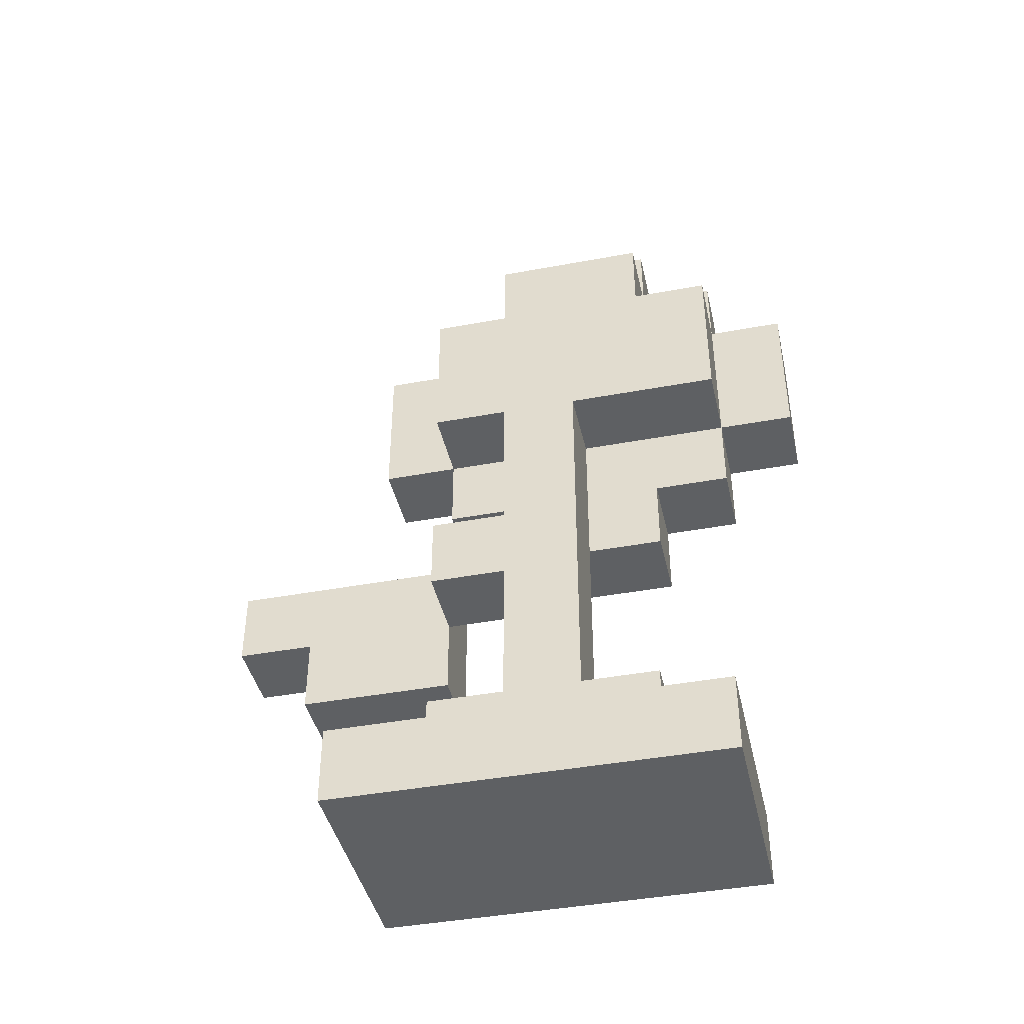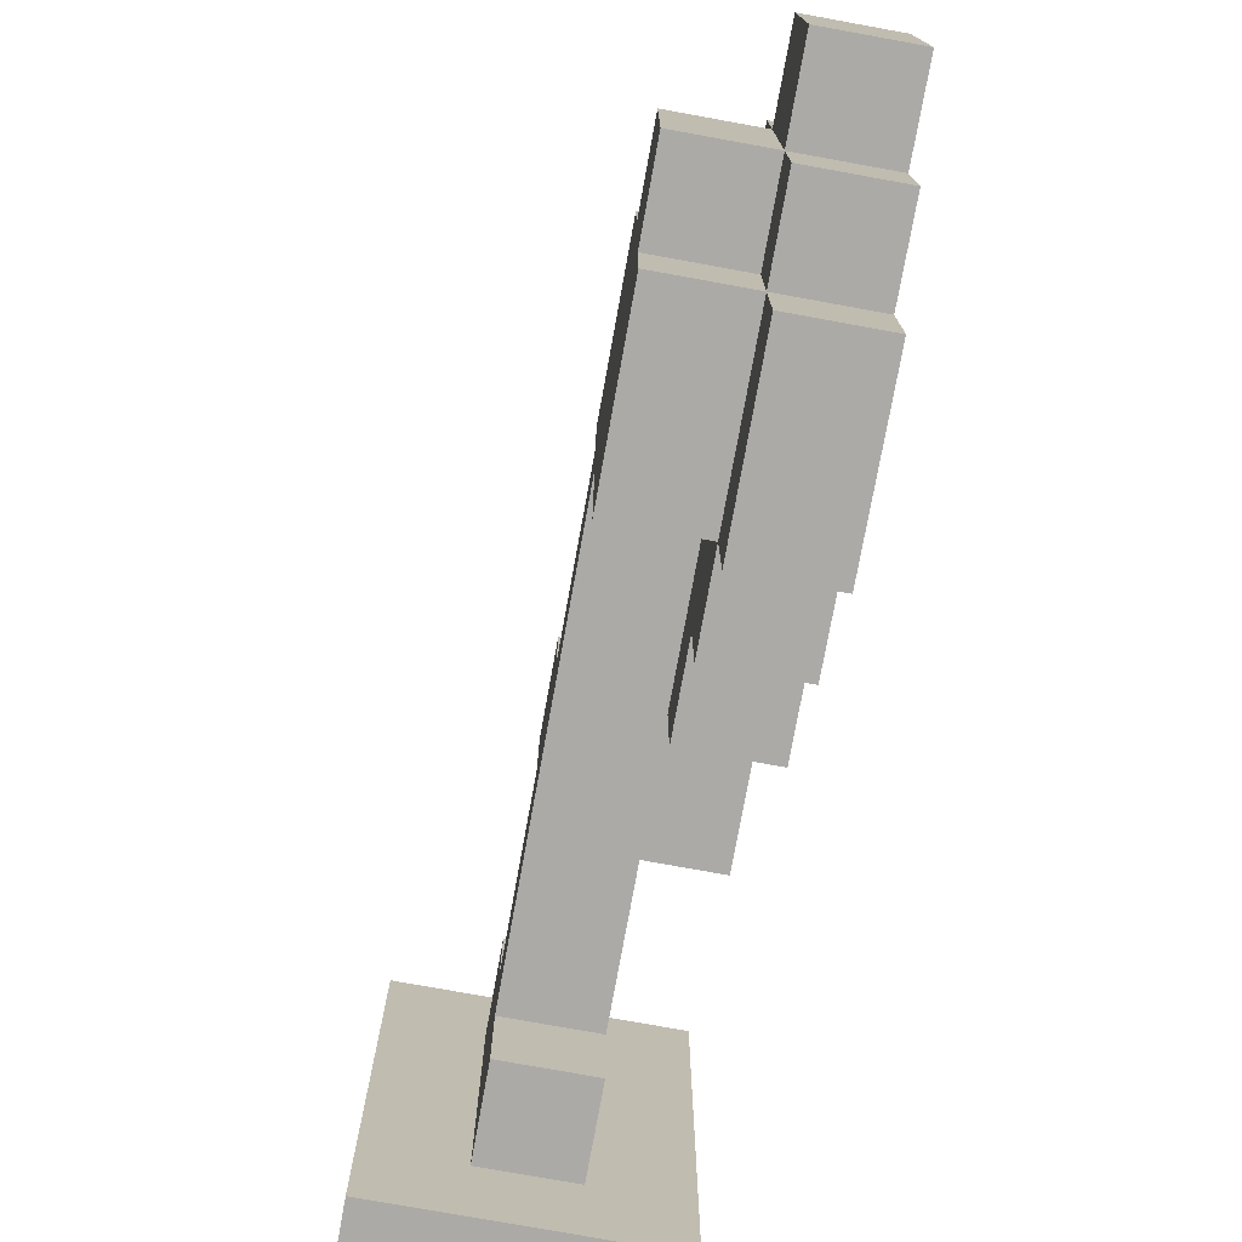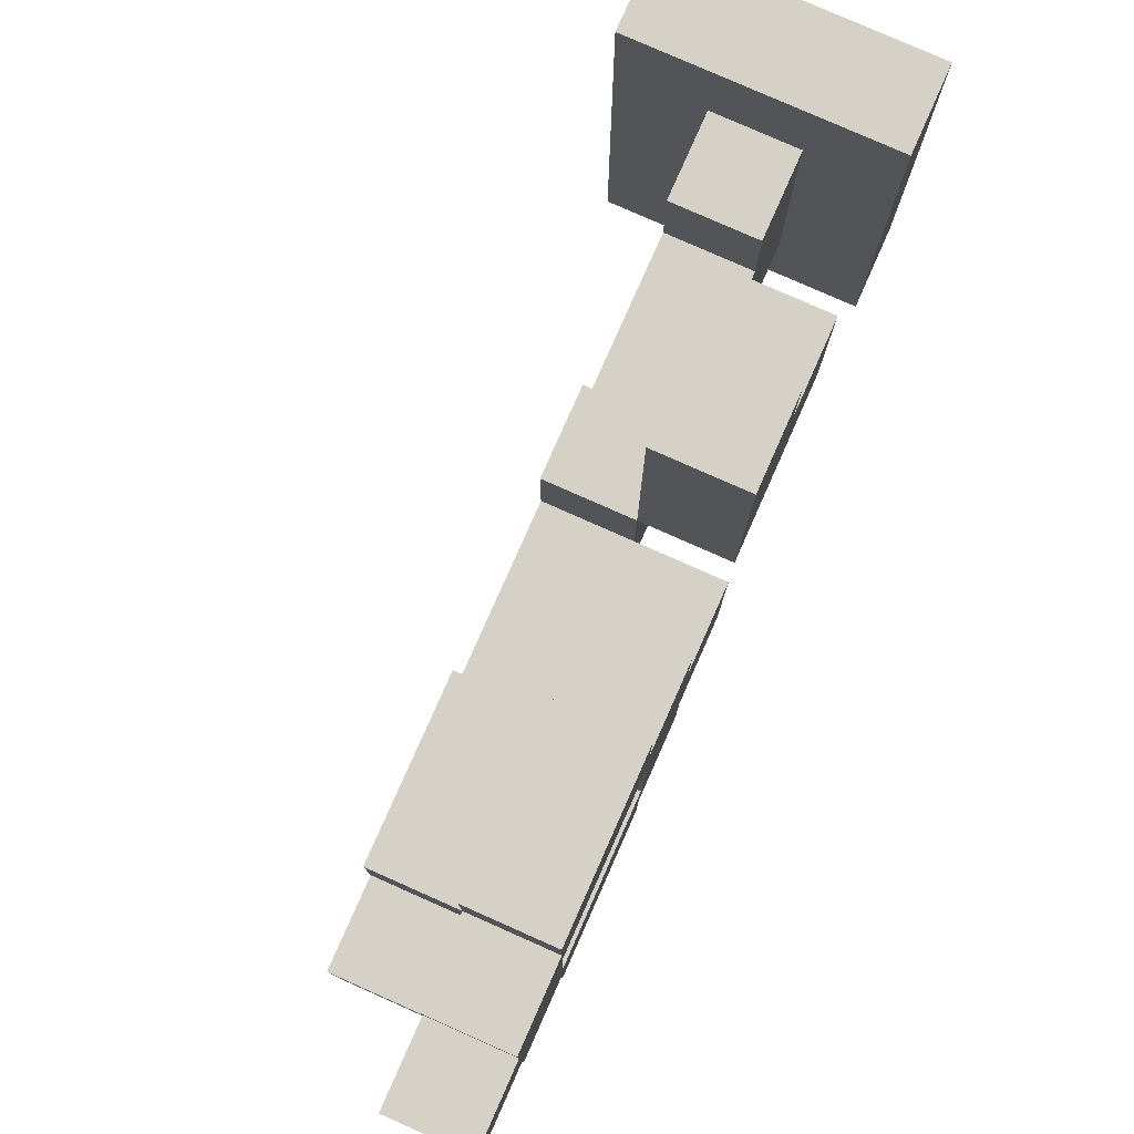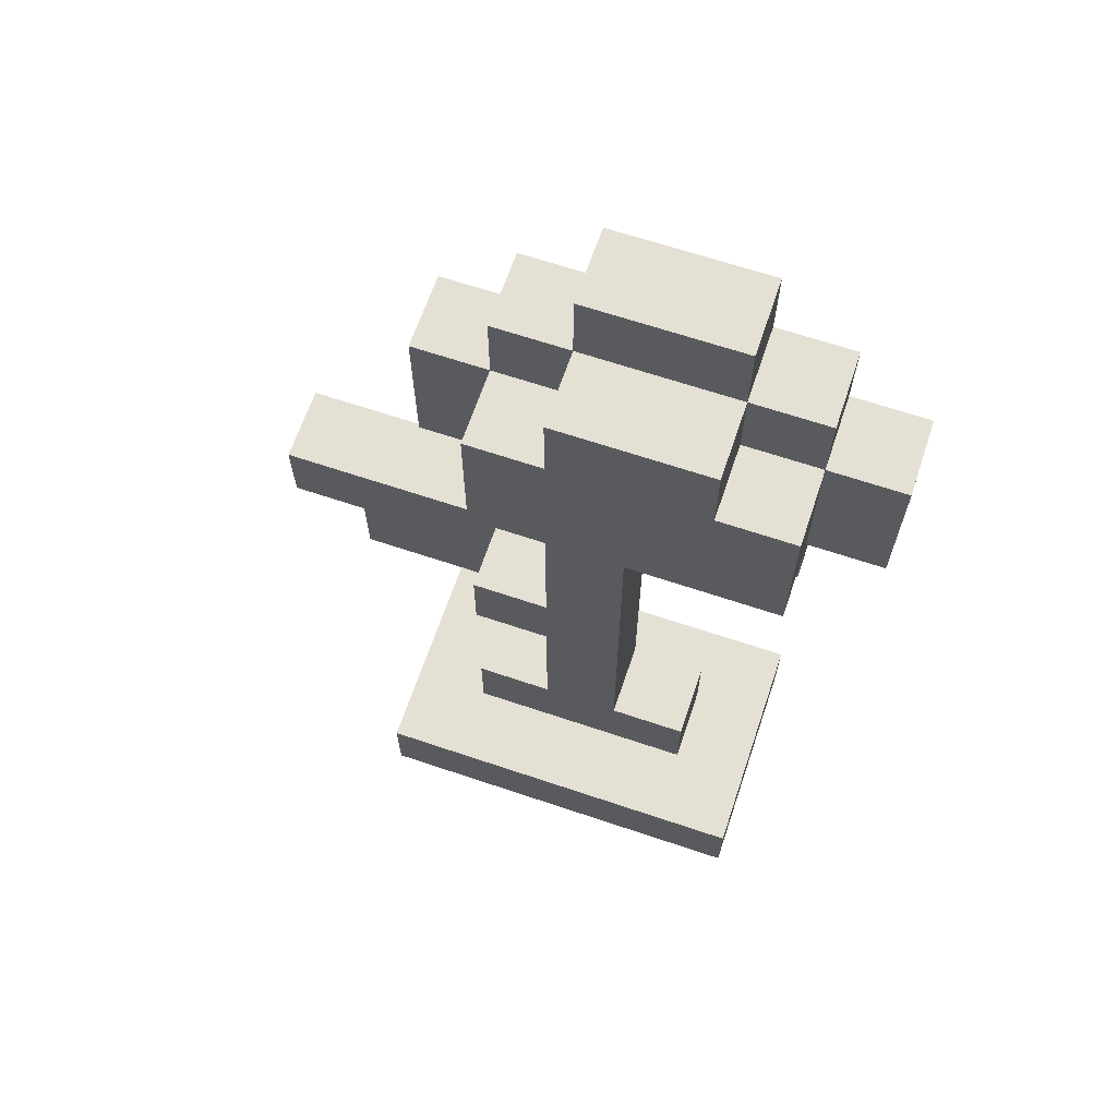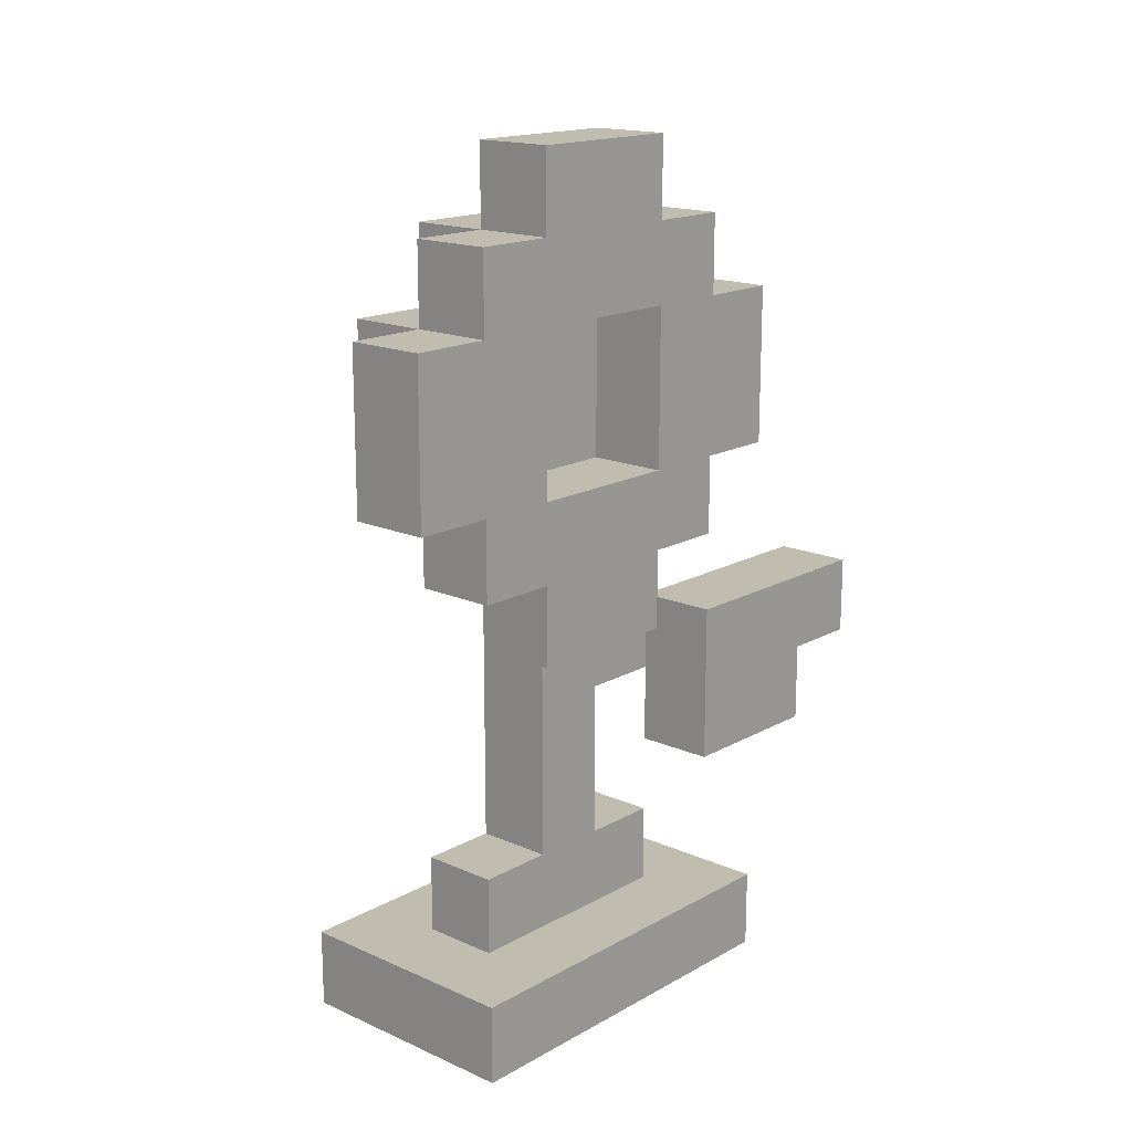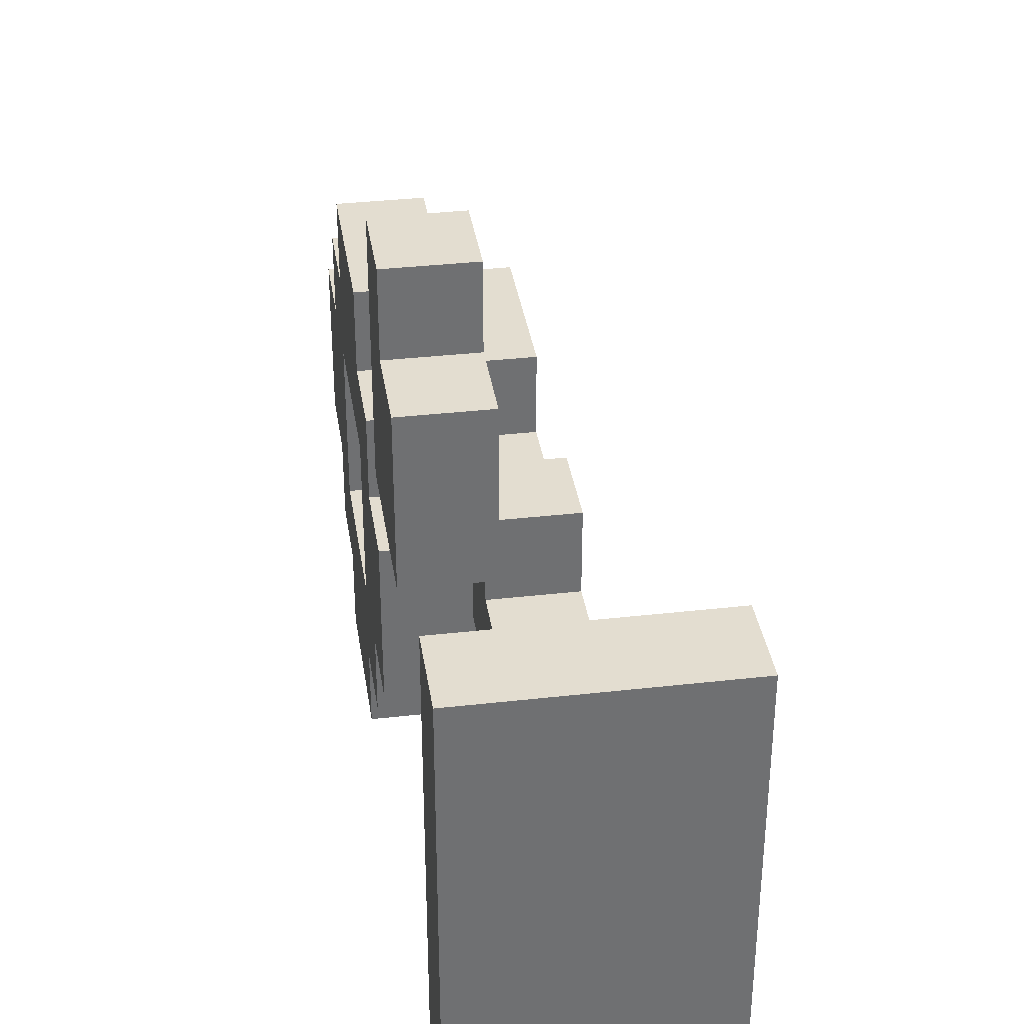
<metadata>
{"format":"obj","ext":"obj","renderer":"f3d","projection":"perspective","resolution":1024,"background":"white","views":[{"elev":-42.2,"azim":102.6,"up":"+Y"},{"elev":-76.0,"azim":169.7,"up":"+Z"},{"elev":79.2,"azim":-156.1,"up":"+Z"},{"elev":65.7,"azim":108.7,"up":"+Y"},{"elev":16.6,"azim":-138.2,"up":"+Y"},{"elev":35.6,"azim":-8.5,"up":"+Z"}]}
</metadata>
<code>
o
v 1.9 2 -1.9
v 1.9 2 -2.4
v 1.9 2.1 -1.9
v 1.9 2.1 -2.4
v 1.9 2.3 -1.8
v 1.9 2.3 -2
v 1.9 2.4 -1.7
v 1.9 2.4 -1.8
v 1.9 2.5 -1.7
v 1.9 2.5 -2
v 1.9 2.5 -2.1
v 1.9 2.5 -2.2
v 1.9 2.5 -2.3
v 1.9 2.6 -2
v 1.9 2.6 -2.1
v 1.9 2.6 -2.2
v 1.9 2.6 -2.3
v 1.9 2.6 -2.4
v 1.9 2.7 -1.9
v 1.9 2.7 -2
v 1.9 2.7 -2.1
v 1.9 2.7 -2.3
v 1.9 2.7 -2.4
v 1.9 2.7 -2.5
v 1.9 2.8 -1.9
v 1.9 2.8 -2
v 1.9 2.8 -2.1
v 1.9 2.8 -2.4
v 1.9 2.8 -2.5
v 1.9 2.9 -1.9
v 1.9 2.9 -2
v 1.9 2.9 -2.1
v 1.9 2.9 -2.3
v 1.9 2.9 -2.4
v 1.9 2.9 -2.5
v 1.9 3 -2
v 1.9 3 -2.1
v 1.9 3 -2.3
v 1.9 3 -2.4
v 1.9 3.1 -2.1
v 1.9 3.1 -2.3
v 2 2.1 -2
v 2 2.1 -2.3
v 2 2.2 -2
v 2 2.2 -2.1
v 2 2.2 -2.2
v 2 2.2 -2.3
v 2 2.4 -2
v 2 2.4 -2.1
v 2 2.5 -2
v 2 2.5 -2.1
v 2 2.5 -2.2
v 2 2.7 -2.1
v 2 2.7 -2.3
v 2 2.8 -2.1
v 2 2.9 -2.1
v 2 2.9 -2.3
v 2 2.3 -1.8
v 2 2.3 -2
v 2 2.4 -1.7
v 2 2.4 -1.8
v 2 2.4 -2
v 2 2.5 -1.7
v 2 2.5 -2
v 2 2.5 -2.2
v 2 2.5 -2.3
v 2 2.6 -2
v 2 2.6 -2.1
v 2 2.6 -2.2
v 2 2.6 -2.3
v 2 2.6 -2.4
v 2 2.7 -1.9
v 2 2.7 -2
v 2 2.7 -2.1
v 2 2.7 -2.2
v 2 2.7 -2.3
v 2 2.7 -2.4
v 2 2.7 -2.5
v 2 2.8 -1.9
v 2 2.8 -2
v 2 2.8 -2.4
v 2 2.8 -2.5
v 2 2.9 -1.9
v 2 2.9 -2
v 2 2.9 -2.1
v 2 2.9 -2.3
v 2 2.9 -2.4
v 2 2.9 -2.5
v 2 3 -2
v 2 3 -2.1
v 2 3 -2.3
v 2 3 -2.4
v 2 3.1 -2.1
v 2 3.1 -2.3
v 2.1 2.1 -2
v 2.1 2.1 -2.3
v 2.1 2.2 -2
v 2.1 2.2 -2.1
v 2.1 2.2 -2.2
v 2.1 2.2 -2.3
v 2.1 2.4 -2
v 2.1 2.4 -2.1
v 2.1 2.5 -2
v 2.1 2.5 -2.1
v 2.1 2.7 -2
v 2.1 2.7 -2.1
v 2.1 2.7 -2.2
v 2.1 2.7 -2.3
v 2.1 2.7 -2.4
v 2.1 2.9 -2
v 2.1 2.9 -2.1
v 2.1 2.9 -2.3
v 2.1 2.9 -2.4
v 2.1 3 -2.1
v 2.1 3 -2.3
v 2.2 2 -1.9
v 2.2 2 -2.4
v 2.2 2.1 -1.9
v 2.2 2.1 -2.4
v 1.9 2.4 -1.7
v 1.9 2.5 -1.7
v 2 2.4 -1.7
v 2 2.5 -1.7
v 1.9 2.3 -1.8
v 1.9 2.4 -1.8
v 2 2.3 -1.8
v 2 2.4 -1.8
v 1.9 2 -1.9
v 1.9 2.1 -1.9
v 1.9 2.7 -1.9
v 1.9 2.8 -1.9
v 1.9 2.9 -1.9
v 2 2.7 -1.9
v 2 2.8 -1.9
v 2 2.9 -1.9
v 2.2 2 -1.9
v 2.2 2.1 -1.9
v 1.9 2.6 -2
v 1.9 2.7 -2
v 1.9 2.9 -2
v 1.9 3 -2
v 2 2.1 -2
v 2 2.2 -2
v 2 2.4 -2
v 2 2.5 -2
v 2 2.6 -2
v 2 2.7 -2
v 2 2.8 -2
v 2 2.9 -2
v 2 3 -2
v 2.1 2.1 -2
v 2.1 2.2 -2
v 2.1 2.4 -2
v 2.1 2.5 -2
v 2.1 2.7 -2
v 2.1 2.9 -2
v 1.9 2.5 -2.1
v 1.9 2.6 -2.1
v 1.9 3 -2.1
v 1.9 3.1 -2.1
v 2 2.2 -2.1
v 2 2.4 -2.1
v 2 2.5 -2.1
v 2 2.6 -2.1
v 2 2.7 -2.1
v 2 2.9 -2.1
v 2 3 -2.1
v 2 3.1 -2.1
v 2.1 2.2 -2.1
v 2.1 2.4 -2.1
v 2.1 2.5 -2.1
v 2.1 2.7 -2.1
v 2.1 2.9 -2.1
v 2.1 3 -2.1
v 1.9 2.7 -2.3
v 1.9 2.9 -2.3
v 2 2.7 -2.3
v 2 2.9 -2.3
v 1.9 2.3 -2
v 1.9 2.5 -2
v 2 2.3 -2
v 2 2.4 -2
v 2 2.5 -2
v 1.9 2.7 -2.1
v 1.9 2.8 -2.1
v 1.9 2.9 -2.1
v 2 2.7 -2.1
v 2 2.8 -2.1
v 2 2.9 -2.1
v 2 2.2 -2.2
v 2 2.5 -2.2
v 2 2.6 -2.2
v 2 2.7 -2.2
v 2.1 2.2 -2.2
v 2.1 2.7 -2.2
v 1.9 2.5 -2.3
v 1.9 2.6 -2.3
v 1.9 3 -2.3
v 1.9 3.1 -2.3
v 2 2.1 -2.3
v 2 2.2 -2.3
v 2 2.5 -2.3
v 2 2.6 -2.3
v 2 2.9 -2.3
v 2 3 -2.3
v 2 3.1 -2.3
v 2.1 2.1 -2.3
v 2.1 2.2 -2.3
v 2.1 2.9 -2.3
v 2.1 3 -2.3
v 1.9 2 -2.4
v 1.9 2.1 -2.4
v 1.9 2.6 -2.4
v 1.9 2.7 -2.4
v 1.9 2.9 -2.4
v 1.9 3 -2.4
v 2 2.6 -2.4
v 2 2.7 -2.4
v 2 2.8 -2.4
v 2 2.9 -2.4
v 2 3 -2.4
v 2.1 2.7 -2.4
v 2.1 2.9 -2.4
v 2.2 2 -2.4
v 2.2 2.1 -2.4
v 1.9 2.7 -2.5
v 1.9 2.8 -2.5
v 1.9 2.9 -2.5
v 2 2.7 -2.5
v 2 2.8 -2.5
v 2 2.9 -2.5
v 1.9 2 -1.9
v 2.2 2 -1.9
v 1.9 2 -2.4
v 2.2 2 -2.4
v 1.9 2.3 -1.8
v 2 2.3 -1.8
v 1.9 2.3 -2
v 2 2.3 -2
v 1.9 2.4 -1.7
v 2 2.4 -1.7
v 1.9 2.4 -1.8
v 2 2.4 -1.8
v 2 2.4 -2
v 2.1 2.4 -2
v 2 2.4 -2.1
v 2.1 2.4 -2.1
v 1.9 2.5 -2.1
v 2 2.5 -2.1
v 1.9 2.5 -2.2
v 2 2.5 -2.2
v 1.9 2.5 -2.3
v 2 2.5 -2.3
v 1.9 2.6 -2
v 2 2.6 -2
v 1.9 2.6 -2.1
v 2 2.6 -2.1
v 1.9 2.6 -2.3
v 2 2.6 -2.3
v 1.9 2.6 -2.4
v 2 2.6 -2.4
v 1.9 2.7 -1.9
v 2 2.7 -1.9
v 1.9 2.7 -2
v 2 2.7 -2
v 2.1 2.7 -2
v 2 2.7 -2.1
v 2.1 2.7 -2.1
v 2 2.7 -2.2
v 2.1 2.7 -2.2
v 2 2.7 -2.3
v 2.1 2.7 -2.3
v 1.9 2.7 -2.4
v 2 2.7 -2.4
v 2.1 2.7 -2.4
v 1.9 2.7 -2.5
v 2 2.7 -2.5
v 1.9 2.9 -2.1
v 2 2.9 -2.1
v 1.9 2.9 -2.3
v 2 2.9 -2.3
v 1.9 2.1 -1.9
v 2.2 2.1 -1.9
v 2 2.1 -2
v 2.1 2.1 -2
v 2 2.1 -2.3
v 2.1 2.1 -2.3
v 1.9 2.1 -2.4
v 2.2 2.1 -2.4
v 2 2.2 -2
v 2.1 2.2 -2
v 2 2.2 -2.1
v 2.1 2.2 -2.1
v 2 2.2 -2.2
v 2.1 2.2 -2.2
v 2 2.2 -2.3
v 2.1 2.2 -2.3
v 1.9 2.5 -1.7
v 2 2.5 -1.7
v 1.9 2.5 -2
v 2 2.5 -2
v 2.1 2.5 -2
v 2 2.5 -2.1
v 2.1 2.5 -2.1
v 1.9 2.7 -2.1
v 2 2.7 -2.1
v 1.9 2.7 -2.3
v 2 2.7 -2.3
v 1.9 2.9 -1.9
v 2 2.9 -1.9
v 1.9 2.9 -2
v 2 2.9 -2
v 2.1 2.9 -2
v 2 2.9 -2.1
v 2.1 2.9 -2.1
v 2 2.9 -2.3
v 2.1 2.9 -2.3
v 1.9 2.9 -2.4
v 2 2.9 -2.4
v 2.1 2.9 -2.4
v 1.9 2.9 -2.5
v 2 2.9 -2.5
v 1.9 3 -2
v 2 3 -2
v 1.9 3 -2.1
v 2 3 -2.1
v 2.1 3 -2.1
v 1.9 3 -2.3
v 2 3 -2.3
v 2.1 3 -2.3
v 1.9 3 -2.4
v 2 3 -2.4
v 1.9 3.1 -2.1
v 2 3.1 -2.1
v 1.9 3.1 -2.3
v 2 3.1 -2.3
f 3 2 1
f 4 2 3
f 8 6 5
f 9 8 7
f 10 6 8
f 10 8 9
f 15 12 11
f 16 13 12
f 16 12 15
f 17 13 16
f 20 15 14
f 21 16 15
f 21 17 16
f 21 15 20
f 22 18 17
f 22 17 21
f 23 18 22
f 25 20 19
f 26 21 20
f 26 20 25
f 27 21 26
f 28 23 22
f 28 24 23
f 29 24 28
f 30 26 25
f 31 27 26
f 31 26 30
f 32 27 31
f 33 28 22
f 33 29 28
f 34 29 33
f 35 29 34
f 36 32 31
f 37 33 32
f 37 32 36
f 38 34 33
f 38 33 37
f 39 34 38
f 40 38 37
f 41 38 40
f 44 43 42
f 45 43 44
f 46 43 45
f 47 43 46
f 49 46 45
f 50 49 48
f 51 46 49
f 51 49 50
f 52 46 51
f 55 54 53
f 56 54 55
f 57 54 56
f 58 59 61
f 61 59 62
f 60 61 63
f 61 62 63
f 63 62 64
f 65 66 69
f 69 66 70
f 67 68 73
f 73 68 74
f 69 70 75
f 70 71 76
f 75 70 76
f 76 71 77
f 72 73 79
f 79 73 80
f 77 78 81
f 81 78 82
f 79 80 83
f 83 80 84
f 81 82 87
f 87 82 88
f 84 85 89
f 89 85 90
f 86 87 91
f 91 87 92
f 90 91 93
f 93 91 94
f 95 96 97
f 97 96 98
f 98 96 99
f 99 96 100
f 98 99 102
f 101 102 103
f 102 99 104
f 103 102 104
f 104 99 106
f 106 99 107
f 105 106 110
f 107 108 111
f 110 106 111
f 106 107 111
f 108 109 112
f 111 108 112
f 112 109 113
f 111 112 114
f 114 112 115
f 116 117 118
f 118 117 119
f 122 121 120
f 123 121 122
f 126 125 124
f 127 125 126
f 133 131 130
f 134 132 131
f 134 131 133
f 135 132 134
f 136 129 128
f 137 129 136
f 146 139 138
f 147 139 146
f 149 141 140
f 150 141 149
f 151 143 142
f 152 143 151
f 153 145 144
f 154 145 153
f 155 148 147
f 155 149 148
f 156 149 155
f 163 158 157
f 164 158 163
f 167 160 159
f 168 160 167
f 169 162 161
f 170 162 169
f 171 165 164
f 171 164 163
f 172 165 171
f 173 167 166
f 174 167 173
f 177 176 175
f 178 176 177
f 179 180 181
f 181 180 182
f 182 180 183
f 184 185 187
f 185 186 188
f 187 185 188
f 188 186 189
f 190 191 194
f 192 193 194
f 191 192 194
f 194 193 195
f 196 197 202
f 202 197 203
f 198 199 205
f 205 199 206
f 200 201 207
f 207 201 208
f 204 205 209
f 209 205 210
f 213 214 217
f 217 214 218
f 215 216 220
f 220 216 221
f 218 219 222
f 219 220 222
f 222 220 223
f 211 212 224
f 224 212 225
f 226 227 229
f 227 228 230
f 229 227 230
f 230 228 231
f 234 233 232
f 235 233 234
f 238 237 236
f 239 237 238
f 242 241 240
f 243 241 242
f 246 245 244
f 247 245 246
f 250 249 248
f 251 249 250
f 252 251 250
f 253 251 252
f 256 255 254
f 257 255 256
f 260 259 258
f 261 259 260
f 264 263 262
f 265 263 264
f 267 266 265
f 268 266 267
f 271 270 269
f 272 270 271
f 274 272 271
f 275 272 274
f 276 274 273
f 277 274 276
f 280 279 278
f 281 279 280
f 282 283 284
f 284 283 285
f 282 284 286
f 285 283 287
f 282 286 288
f 286 287 288
f 287 283 289
f 288 287 289
f 290 291 292
f 292 291 293
f 294 295 296
f 296 295 297
f 298 299 300
f 300 299 301
f 301 302 303
f 303 302 304
f 305 306 307
f 307 306 308
f 309 310 311
f 311 310 312
f 312 313 314
f 314 313 315
f 316 317 319
f 319 317 320
f 318 319 321
f 321 319 322
f 323 324 325
f 325 324 326
f 326 327 329
f 329 327 330
f 328 329 331
f 331 329 332
f 333 334 335
f 335 334 336

</code>
